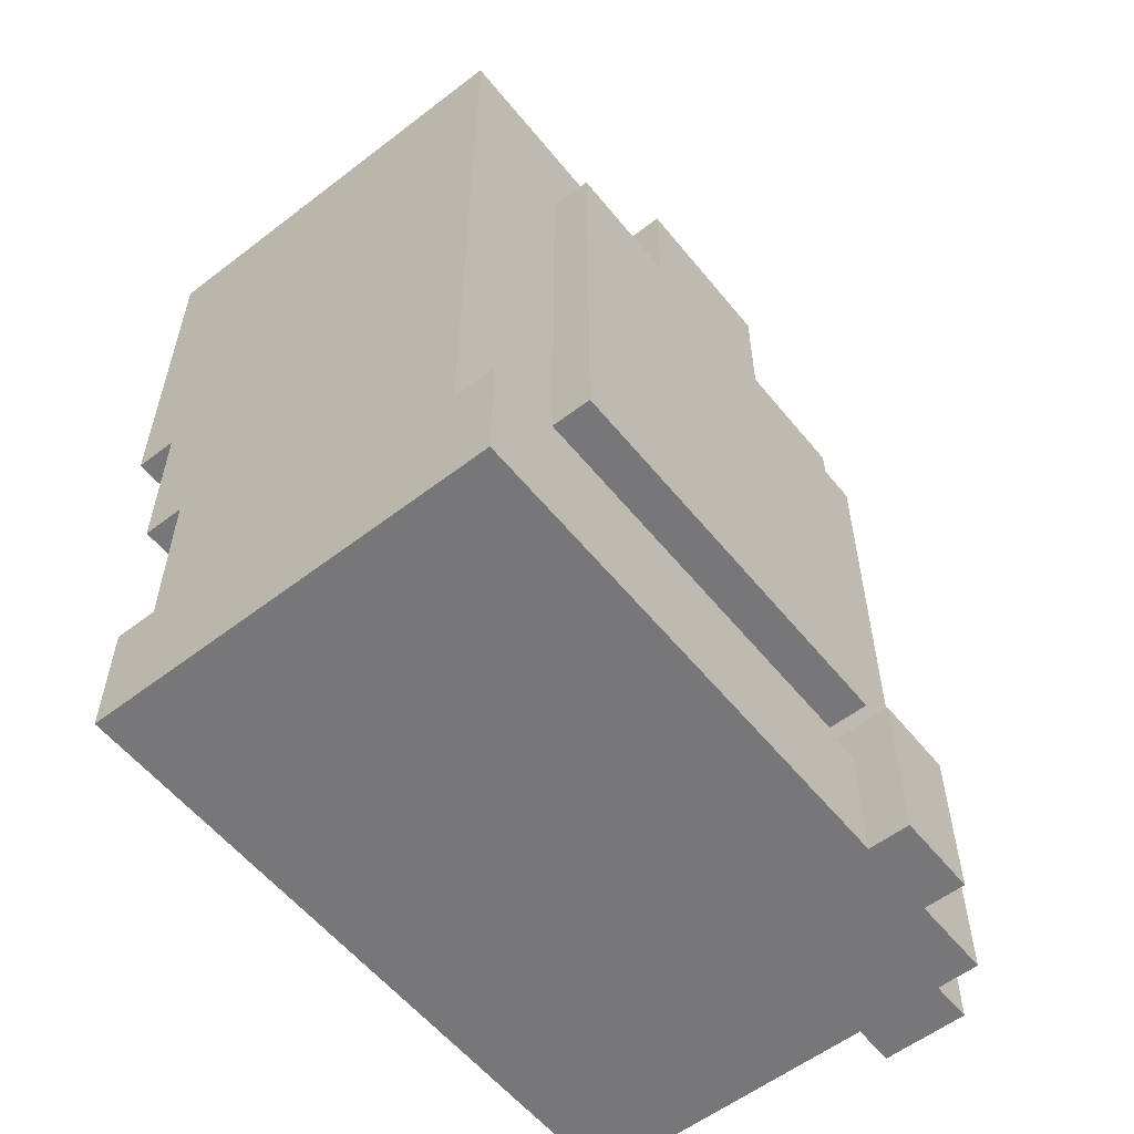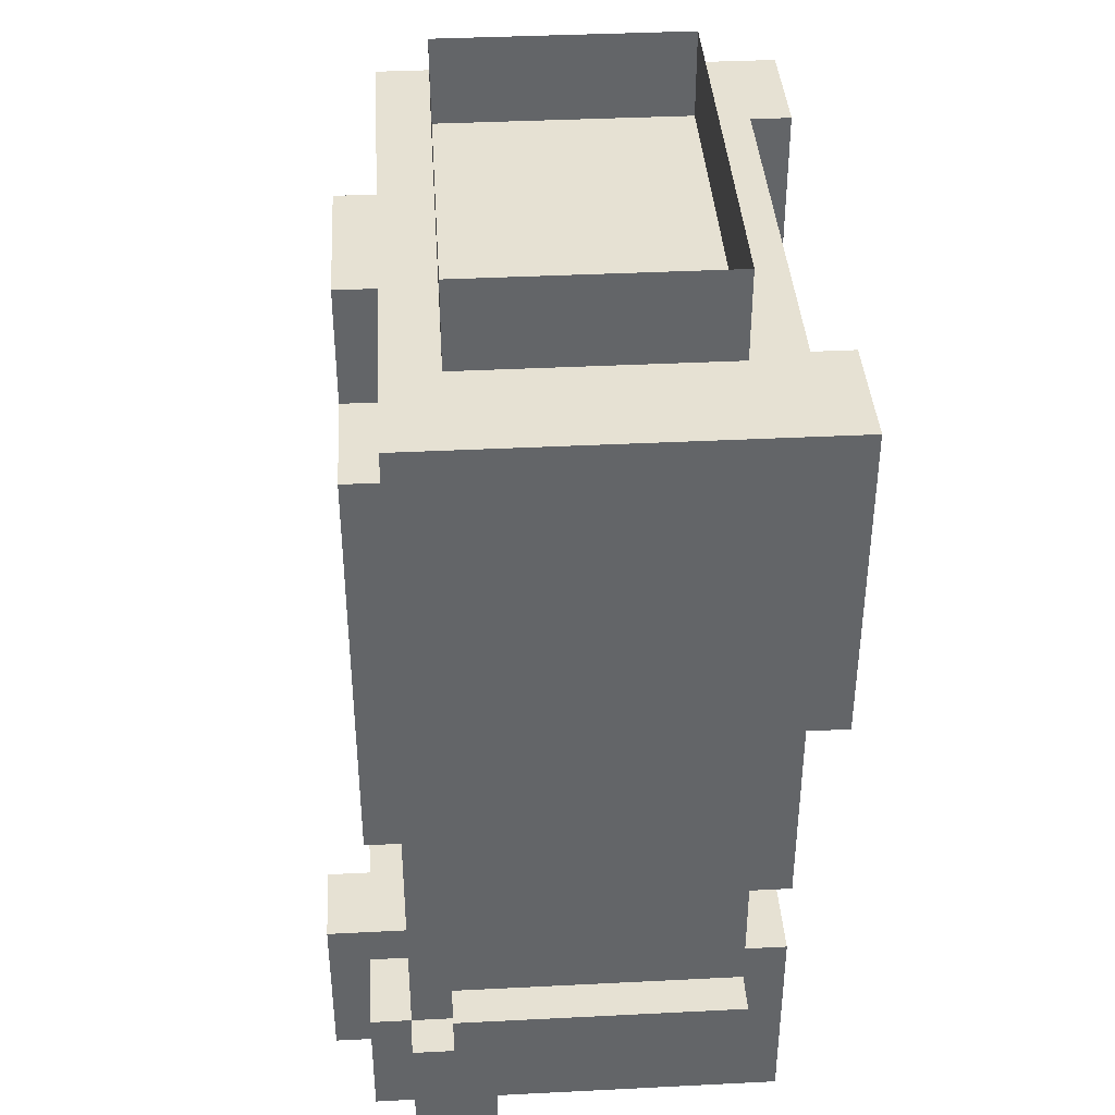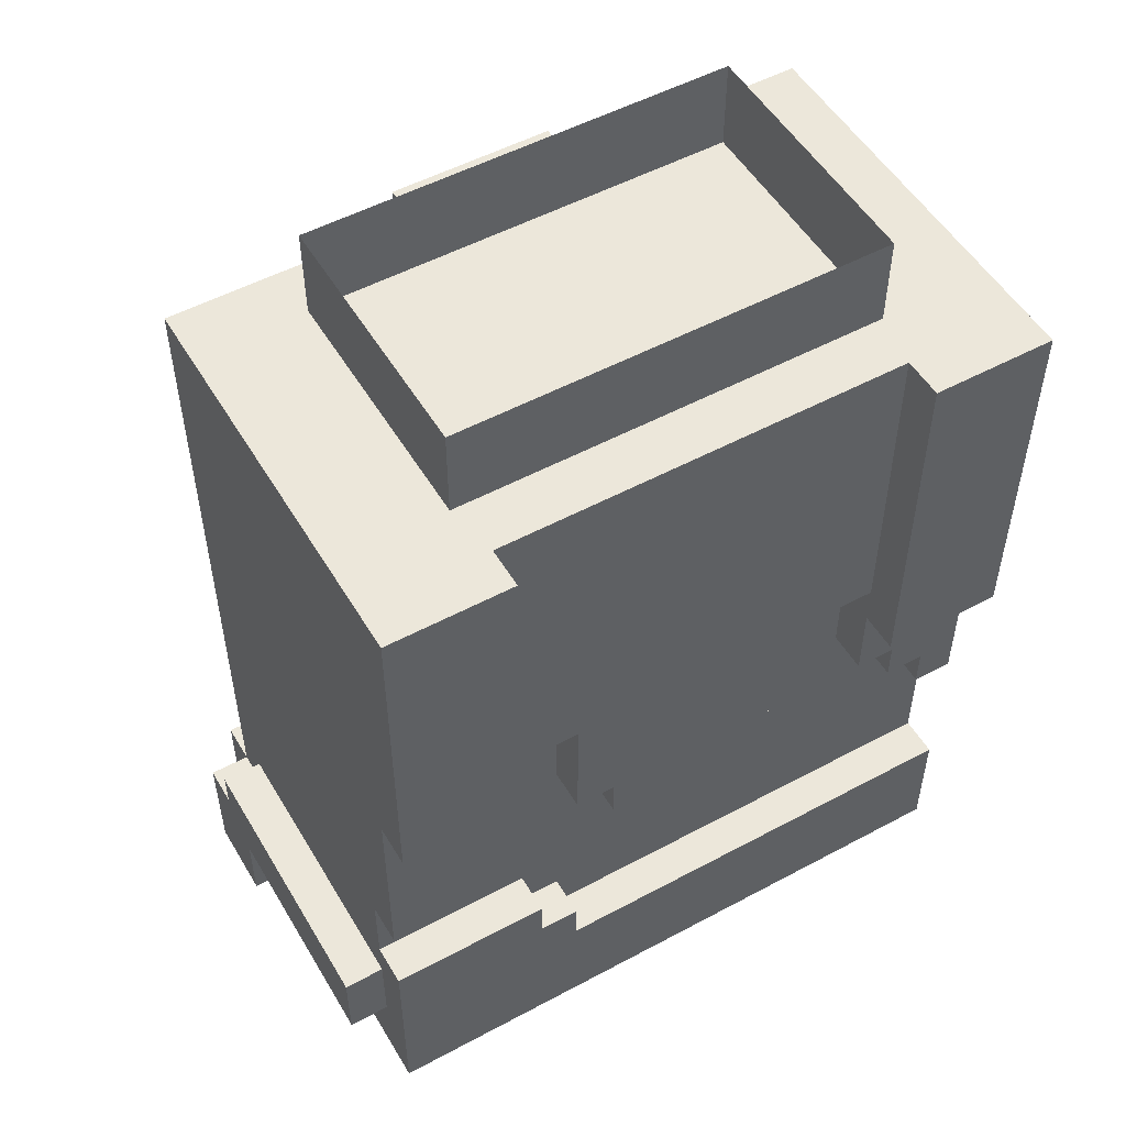
<metadata>
{"format":"obj","ext":"obj","renderer":"f3d","projection":"perspective","resolution":1024,"background":"white","views":[{"elev":-57.2,"azim":128.6,"up":"+Y"},{"elev":38.9,"azim":-93.6,"up":"+Y"},{"elev":52.2,"azim":-30.1,"up":"+Y"}]}
</metadata>
<code>
g avatar_confident_researcher_body_mesh
v -0.2499 1.468 0.1874
v -0.1562 1.468 0.1874
v -0.1562 1.312 0.1874
v -0.2499 1.312 0.1874
v -0.1562 1.218 0.1874
v -0.2499 1.218 0.1874
v -0.06248 1.125 0.1562
v -0.06248 1.093 0.1562
v -0.06248 1.093 0.125
v -0.06248 1.125 0.125
v -0.125 0.9997 0.1562
v -0.125 0.9997 0.125
v -0.125 0.9685 0.125
v -0.125 0.9685 0.1562
v -0.2499 1.062 0.125
v -0.2499 1.062 0.1562
v -0.2187 1.062 0.1562
v -0.2187 1.062 0.125
v 0.2499 1.468 -0.125
v 0.2499 1.468 0.125
v 0.1458 1.468 0.125
v 0.06248 1.468 -0.125
v 0.1562 1.468 0.1562
v 0.2499 1.468 0.1874
v -0.1562 1.468 0.1562
v 0.1562 1.468 0.1874
v -0.1458 1.468 0.125
v -0.2499 1.468 0.125
v -0.06248 1.468 -0.125
v -0.2499 1.468 -0.125
v -0.2499 1.468 0.1874
v -0.1562 1.468 0.1874
v 0.06248 1.468 -0.1562
v -0.06248 1.468 -0.1562
v 0.06248 1.468 -0.125
v 0.06248 1.468 -0.1562
v 0.06248 1.375 -0.1562
v 0.06248 1.375 -0.125
v -0.09372 1.125 0.125
v -0.09372 1.125 0.1562
v -0.06248 1.125 0.1562
v -0.06248 1.125 0.125
v 0.2499 0.9372 0.125
v 0.2499 0.8435 0.1562
v 0.2499 0.9372 0.1562
v 0.2499 0.8435 -0.1562
v 0.2499 0.9372 -0.125
v 0.2499 0.9372 -0.1562
v 0.2499 0.9997 0.125
v 0.2499 0.9997 -0.125
v 0.2499 1.062 0.125
v 0.2499 1.125 -0.125
v 0.2499 1.125 0.125
v 0.2499 1.125 0.1562
v 0.2499 1.312 0.125
v 0.2499 1.312 -0.125
v 0.2499 1.187 0.1562
v 0.2499 1.312 0.1874
v 0.2499 1.062 0.1562
v 0.2499 1.468 0.125
v 0.2499 1.468 -0.125
v 0.2499 1.468 0.1874
v 0.2499 1.187 0.1874
v -0.125 0.9685 -0.1874
v -0.1874 0.9685 -0.1874
v -0.1874 0.9372 -0.1874
v -0.125 0.9372 -0.1874
v -0.1874 0.8435 -0.1874
v -0.125 0.8435 -0.1874
v -0.06248 1.093 0.125
v -0.125 0.9997 0.125
v -0.09372 1.125 0.125
v 0.06248 1.093 0.125
v -0.06248 1.125 0.125
v -0.1562 1.125 0.125
v -0.09372 1.218 0.125
v -0.1874 1.093 0.125
v -0.2187 1.062 0.125
v -0.2187 1.093 0.125
v -0.1874 1.125 0.125
v -0.2499 0.9997 0.125
v -0.2499 1.062 0.125
v 0.2499 0.9997 0.125
v -0.09372 0.9685 0.125
v -0.125 0.9685 0.125
v 0.2187 1.062 0.125
v 0.1874 1.093 0.125
v 0.2187 1.093 0.125
v 0.1562 1.125 0.125
v 0.1874 1.125 0.125
v 0.2499 1.062 0.125
v -0.09372 0.9372 0.125
v 0.2499 0.9372 0.125
v 0.09372 1.125 0.125
v 0.06248 1.125 0.125
v 0.1562 1.218 0.125
v 0.09372 1.218 0.125
v 0.1562 1.187 0.1562
v 0.1562 1.187 0.1874
v 0.2499 1.187 0.1874
v 0.2499 1.187 0.1562
v -0.125 0.9685 0.1562
v -0.125 0.9685 0.125
v -0.09372 0.9685 0.125
v -0.09372 0.9685 0.1562
v 0.09372 1.218 0.125
v 0.09372 1.218 0.1562
v 0.1562 1.218 0.1562
v 0.1562 1.218 0.125
v 0.1562 1.468 0.1874
v 0.2499 1.468 0.1874
v 0.2499 1.312 0.1874
v 0.1562 1.312 0.1874
v 0.2499 1.187 0.1874
v 0.1562 1.187 0.1874
v -0.2812 0.9372 -0.09372
v -0.2812 0.9372 -0.125
v -0.2499 0.9372 -0.125
v -0.2499 0.9372 -0.09372
v -0.2812 0.906 -0.06248
v -0.2499 0.906 -0.06248
v -0.2499 0.8435 -0.06248
v -0.2812 0.8435 -0.06248
v -0.1562 1.468 0.1874
v -0.1562 1.468 0.1562
v -0.1562 1.312 0.1562
v -0.1562 1.312 0.1874
v -0.1562 1.218 0.1562
v -0.1562 1.218 0.1874
v -0.1874 0.9685 -0.125
v -0.1874 0.9372 -0.125
v -0.1874 0.9372 -0.1874
v -0.1874 0.9685 -0.1874
v -0.1874 0.8435 -0.1874
v -0.1874 0.8435 -0.125
v -0.125 0.8435 -0.125
v -0.125 0.9372 -0.125
v -0.125 0.9372 -0.1874
v -0.125 0.8435 -0.1874
v -0.125 0.9685 -0.125
v -0.125 0.9685 -0.1874
v -0.06248 1.125 0.1562
v 0.06248 1.125 0.1562
v 0.06248 1.093 0.1562
v -0.09372 1.218 0.1562
v -0.09372 1.125 0.1562
v -0.06248 1.093 0.1562
v 0.09372 1.218 0.1562
v 0.09372 1.125 0.1562
v 0.1562 1.312 0.1562
v 0.1562 1.218 0.1562
v -0.1562 1.312 0.1562
v -0.1562 1.218 0.1562
v -0.1562 1.468 0.1562
v 0.1562 1.468 0.1562
v -0.2812 0.906 -0.06248
v -0.2812 0.906 0.125
v -0.2499 0.906 0.125
v -0.2499 0.906 -0.06248
v 0.06248 1.375 -0.125
v 0.06248 1.375 -0.1562
v 0.1562 1.375 -0.1562
v 0.1562 1.375 -0.125
v -0.1874 0.9685 -0.125
v -0.1874 0.9685 -0.1874
v -0.125 0.9685 -0.1874
v -0.125 0.9685 -0.125
v -0.1562 1.375 -0.125
v -0.1562 1.375 -0.1562
v -0.06248 1.375 -0.1562
v -0.06248 1.375 -0.125
v -0.1562 1.218 0.1562
v -0.1562 1.218 0.125
v -0.1562 1.125 0.125
v -0.1562 1.125 0.1562
v -0.2812 0.9685 0.125
v -0.2812 0.9685 -0.09372
v -0.2499 0.9685 -0.09372
v -0.2499 0.9685 0.125
v -0.09372 0.9372 0.1562
v -0.09372 0.9372 0.125
v 0.2499 0.9372 0.125
v 0.2499 0.9372 0.1562
v -0.2499 0.9372 -0.125
v -0.2812 0.9372 -0.125
v -0.2812 0.8435 -0.125
v -0.2499 0.8435 -0.125
v 0.1562 1.125 0.125
v 0.1562 1.187 0.1562
v 0.1562 1.125 0.1562
v 0.1562 1.218 0.125
v 0.1562 1.187 0.1874
v 0.1562 1.218 0.1562
v 0.1562 1.312 0.1874
v 0.1562 1.312 0.1562
v 0.1562 1.468 0.1874
v 0.1562 1.468 0.1562
v 0.09372 1.218 0.1562
v 0.09372 1.218 0.125
v 0.09372 1.125 0.125
v 0.09372 1.125 0.1562
v 0.2187 1.062 0.125
v 0.2187 1.062 0.1562
v 0.2499 1.062 0.1562
v 0.2499 1.062 0.125
v -0.2187 1.093 0.125
v -0.2187 1.093 0.1562
v -0.1874 1.093 0.1562
v -0.1874 1.093 0.125
v -0.06248 1.093 0.125
v -0.06248 1.093 0.1562
v 0.06248 1.093 0.1562
v 0.06248 1.093 0.125
v 0.06248 1.125 0.125
v 0.06248 1.125 0.1562
v 0.09372 1.125 0.1562
v 0.09372 1.125 0.125
v 0.1562 1.125 0.125
v 0.1562 1.125 0.1562
v 0.1874 1.125 0.1562
v 0.1874 1.125 0.125
v -0.1562 1.031 -0.125
v -0.1562 1.125 -0.125
v -0.2499 1.125 -0.125
v -0.2499 0.9997 -0.125
v -0.2499 1.312 -0.125
v -0.1562 1.312 -0.125
v -0.1562 1.375 -0.125
v -0.2499 1.468 -0.125
v -0.06248 1.468 -0.125
v -0.06248 1.375 -0.125
v 0.1562 1.031 -0.125
v 0.2499 0.9997 -0.125
v 0.2499 1.125 -0.125
v 0.1562 1.125 -0.125
v 0.1562 1.312 -0.125
v 0.2499 1.312 -0.125
v 0.2499 1.468 -0.125
v 0.1562 1.375 -0.125
v 0.06248 1.468 -0.125
v 0.06248 1.375 -0.125
v 0.2499 0.9372 -0.125
v -0.2499 0.9372 -0.125
v 0.1562 1.312 -0.125
v 0.1562 1.312 -0.1562
v 0.1561 1.125 -0.1562
v 0.1562 1.125 -0.125
v 0.1562 1.031 -0.1562
v 0.1562 1.375 -0.125
v 0.1562 1.375 -0.1562
v 0.1562 1.031 -0.125
v -0.2499 0.9685 -0.09372
v -0.2812 0.9685 -0.09372
v -0.2812 0.9372 -0.09372
v -0.2499 0.9372 -0.09372
v -0.2812 0.9685 0.125
v -0.2499 0.9685 0.125
v -0.2499 0.9372 0.125
v -0.2812 0.9372 0.125
v -0.2499 0.906 0.125
v -0.2812 0.906 0.125
v -0.2812 0.8435 -0.125
v -0.2812 0.906 -0.06248
v -0.2812 0.8435 -0.06248
v -0.2812 0.9372 -0.09372
v -0.2812 0.9372 -0.125
v -0.2812 0.9372 0.125
v -0.2812 0.906 0.125
v -0.2812 0.9685 -0.09372
v -0.2812 0.9685 0.125
v -0.2499 0.8435 -0.1562
v -0.2499 0.8435 0.1562
v 0.2499 0.8435 0.1562
v 0.2499 0.8435 -0.1562
v -0.1562 1.031 -0.1562
v 0.1562 1.031 -0.1562
v 0.1561 1.125 -0.1562
v -0.1562 1.125 -0.1562
v -0.1562 1.312 -0.1562
v 0.1562 1.312 -0.1562
v 0.06248 1.375 -0.1562
v 0.1562 1.375 -0.1562
v -0.06248 1.375 -0.1562
v -0.1562 1.375 -0.1562
v 0.06248 1.468 -0.1562
v -0.06248 1.468 -0.1562
v -0.09372 1.218 0.1562
v -0.09372 1.125 0.1562
v -0.09372 1.125 0.125
v -0.09372 1.218 0.125
v -0.1562 1.218 0.125
v -0.1562 1.218 0.1562
v -0.09372 1.218 0.1562
v -0.09372 1.218 0.125
v -0.1562 1.218 0.1562
v -0.1562 1.125 0.1562
v -0.1874 1.125 0.1562
v -0.2499 1.218 0.1562
v -0.2499 1.125 0.1562
v -0.2187 1.093 0.1562
v -0.1874 1.093 0.1562
v -0.2499 1.062 0.1562
v -0.2187 1.062 0.1562
v 0.1562 1.187 0.1562
v 0.1874 1.125 0.1562
v 0.1562 1.125 0.1562
v 0.2499 1.187 0.1562
v 0.2499 1.125 0.1562
v 0.2187 1.093 0.1562
v 0.2499 1.062 0.1562
v 0.1874 1.093 0.1562
v 0.2187 1.062 0.1562
v -0.1562 1.125 -0.125
v -0.1562 1.031 -0.125
v -0.1562 1.031 -0.1562
v -0.1562 1.125 -0.1562
v -0.1562 1.312 -0.125
v -0.1562 1.312 -0.1562
v -0.1562 1.375 -0.125
v -0.1562 1.375 -0.1562
v 0.1874 1.125 0.1562
v 0.1874 1.093 0.1562
v 0.1874 1.093 0.125
v 0.1874 1.125 0.125
v 0.1874 1.093 0.125
v 0.1874 1.093 0.1562
v 0.2187 1.093 0.1562
v 0.2187 1.093 0.125
v -0.2812 0.8435 -0.125
v -0.2812 0.8435 -0.06248
v -0.2499 0.8435 -0.06248
v -0.2499 0.8435 -0.125
v 0.2499 0.9372 -0.1562
v -0.2499 0.9372 -0.1562
v -0.2499 0.8435 -0.1562
v 0.2499 0.8435 -0.1562
v -0.2499 0.9372 -0.125
v -0.2499 0.9372 -0.1562
v 0.2499 0.9372 -0.1562
v 0.2499 0.9372 -0.125
v -0.09372 0.9372 0.1562
v -0.125 0.9685 0.1562
v -0.09372 0.9685 0.1562
v -0.2499 0.9372 0.1562
v -0.2499 0.8435 0.1562
v 0.2499 0.8435 0.1562
v 0.2499 0.9372 0.1562
v -0.2499 0.9997 0.1562
v -0.125 0.9997 0.1562
v -0.09372 0.9685 0.1562
v -0.09372 0.9685 0.125
v -0.09372 0.9372 0.125
v -0.09372 0.9372 0.1562
v 0.2187 1.093 0.1562
v 0.2187 1.062 0.1562
v 0.2187 1.062 0.125
v 0.2187 1.093 0.125
v -0.1874 0.8435 -0.1874
v -0.1874 0.8435 -0.125
v -0.125 0.8435 -0.125
v -0.125 0.8435 -0.1874
v 0.06248 1.093 0.1562
v 0.06248 1.125 0.1562
v 0.06248 1.125 0.125
v 0.06248 1.093 0.125
v -0.1562 1.031 -0.1562
v -0.1562 1.031 -0.125
v 0.1562 1.031 -0.125
v 0.1562 1.031 -0.1562
v -0.06248 1.468 -0.125
v -0.06248 1.375 -0.125
v -0.06248 1.375 -0.1562
v -0.06248 1.468 -0.1562
v -0.1874 1.125 0.125
v -0.1874 1.125 0.1562
v -0.1562 1.125 0.1562
v -0.1562 1.125 0.125
v -0.2499 1.218 0.1562
v -0.2499 1.218 0.1874
v -0.1562 1.218 0.1874
v -0.1562 1.218 0.1562
v -0.1874 1.093 0.1562
v -0.1874 1.125 0.1562
v -0.1874 1.125 0.125
v -0.1874 1.093 0.125
v -0.2187 1.093 0.1562
v -0.2187 1.093 0.125
v -0.2187 1.062 0.125
v -0.2187 1.062 0.1562
v -0.2499 0.9997 0.1562
v -0.2499 0.9997 0.125
v -0.125 0.9997 0.125
v -0.125 0.9997 0.1562
v -0.1562 1.218 0.125
v -0.2499 0.9372 0.125
v -0.2499 0.9372 0.1562
v -0.2499 0.8435 0.1562
v -0.2499 0.8435 -0.1562
v -0.2499 0.9372 -0.125
v -0.2499 0.9372 -0.1562
v -0.2499 0.9997 0.125
v -0.2499 0.9997 -0.125
v -0.2499 1.062 0.125
v -0.2499 1.125 -0.125
v -0.2499 1.125 0.125
v -0.2499 1.125 0.1562
v -0.2499 1.312 0.125
v -0.2499 1.312 -0.125
v -0.2499 1.218 0.1562
v -0.2499 1.062 0.1562
v -0.2499 1.468 0.125
v -0.2499 1.468 -0.125
v -0.2499 1.312 0.1562
v -0.2499 1.312 0.1874
v -0.2499 1.468 0.1874
v -0.2499 1.312 0.1874
v -0.2499 1.218 0.1874
v -0.2499 1.218 0.1562
v -0.2499 1.312 0.1562
v -0.2499 0.9372 0.1562
v -0.2499 0.9372 0.125
v -0.2499 0.9997 0.125
v -0.2499 0.9997 0.1562
v -0.164 1.455 0.1149
v -0.164 1.455 -0.08369
v -0.164 1.538 -0.08369
v -0.164 1.538 0.1149
v 0.164 1.455 -0.08369
v 0.164 1.455 0.1149
v 0.164 1.538 0.1149
v 0.164 1.538 -0.08369
v 0.164 1.455 0.1149
v -0.164 1.455 0.1149
v -0.164 1.538 0.1149
v 0.164 1.538 0.1149
v -0.164 1.455 -0.08369
v 0.164 1.455 -0.08369
v 0.164 1.538 -0.08369
v -0.164 1.538 -0.08369
v -0.2499 1.312 0.125
v -0.2499 1.312 0.1562
v -0.2499 1.218 0.1562
g avatar_confident_researcher_body_mesh_0
f 3 2 1
f 4 3 1
f 5 3 4
f 6 5 4
f 9 8 7
f 10 9 7
f 13 12 11
f 14 13 11
f 17 16 15
f 18 17 15
f 21 20 19
f 22 21 19
f 21 23 20
f 23 24 20
f 25 23 21
f 26 24 23
f 27 25 21
f 25 27 28
f 29 27 21
f 22 29 21
f 27 29 30
f 28 27 30
f 31 25 28
f 32 25 31
f 22 33 29
f 33 34 29
f 37 36 35
f 38 37 35
f 41 40 39
f 42 41 39
f 45 44 43
f 43 44 46
f 47 43 46
f 48 47 46
f 43 47 49
f 47 50 49
f 49 50 51
f 51 50 52
f 53 51 52
f 51 53 54
f 54 53 55
f 53 52 55
f 52 56 55
f 57 54 55
f 57 55 58
f 59 51 54
f 55 56 60
f 55 60 58
f 56 61 60
f 60 62 58
f 63 57 58
f 66 65 64
f 67 66 64
f 68 66 67
f 69 68 67
f 72 71 70
f 70 71 73
f 74 72 70
f 71 72 75
f 75 72 76
f 71 75 77
f 78 71 77
f 79 78 77
f 80 77 75
f 81 71 78
f 82 81 78
f 83 73 71
f 83 71 84
f 85 84 71
f 86 73 83
f 87 73 86
f 88 87 86
f 89 73 87
f 90 89 87
f 91 86 83
f 92 83 84
f 93 83 92
f 94 73 89
f 95 73 94
f 89 96 94
f 96 97 94
f 100 99 98
f 101 100 98
f 104 103 102
f 105 104 102
f 108 107 106
f 109 108 106
f 112 111 110
f 113 112 110
f 114 112 113
f 115 114 113
f 118 117 116
f 119 118 116
f 122 121 120
f 123 122 120
f 126 125 124
f 127 126 124
f 128 126 127
f 129 128 127
f 132 131 130
f 133 132 130
f 132 134 131
f 134 135 131
f 138 137 136
f 139 138 136
f 137 138 140
f 138 141 140
f 144 143 142
f 145 142 143
f 142 145 146
f 147 144 142
f 148 145 143
f 148 143 149
f 145 148 150
f 150 148 151
f 152 145 150
f 152 153 145
f 152 150 154
f 150 155 154
f 158 157 156
f 159 158 156
f 162 161 160
f 163 162 160
f 166 165 164
f 167 166 164
f 170 169 168
f 171 170 168
f 174 173 172
f 175 174 172
f 178 177 176
f 179 178 176
f 182 181 180
f 183 182 180
f 186 185 184
f 187 186 184
f 190 189 188
f 189 191 188
f 192 191 189
f 192 193 191
f 192 194 193
f 194 195 193
f 195 194 196
f 197 195 196
f 200 199 198
f 201 200 198
f 204 203 202
f 205 204 202
f 208 207 206
f 209 208 206
f 212 211 210
f 213 212 210
f 216 215 214
f 217 216 214
f 220 219 218
f 221 220 218
f 224 223 222
f 225 224 222
f 224 226 223
f 226 227 223
f 228 227 226
f 229 228 226
f 230 228 229
f 231 228 230
f 222 232 225
f 232 233 225
f 234 233 232
f 235 234 232
f 235 236 234
f 236 237 234
f 236 238 237
f 239 238 236
f 238 239 240
f 240 239 241
f 233 242 225
f 242 243 225
f 246 245 244
f 247 246 244
f 248 246 247
f 244 245 249
f 245 250 249
f 251 248 247
f 254 253 252
f 255 254 252
f 258 257 256
f 259 258 256
f 260 258 259
f 261 260 259
f 264 263 262
f 262 263 265
f 266 262 265
f 265 263 267
f 268 267 263
f 265 267 269
f 267 270 269
f 273 272 271
f 274 273 271
f 277 276 275
f 278 277 275
f 278 279 277
f 279 280 277
f 281 280 279
f 282 280 281
f 283 281 279
f 283 279 284
f 281 283 285
f 283 286 285
f 289 288 287
f 290 289 287
f 293 292 291
f 294 293 291
f 297 296 295
f 298 297 295
f 297 298 299
f 297 299 300
f 297 300 301
f 300 299 302
f 300 302 303
f 306 305 304
f 307 304 305
f 308 307 305
f 308 305 309
f 308 309 310
f 311 309 305
f 312 310 309
f 315 314 313
f 316 315 313
f 313 317 316
f 317 318 316
f 317 319 318
f 319 320 318
f 323 322 321
f 324 323 321
f 327 326 325
f 328 327 325
f 331 330 329
f 332 331 329
f 335 334 333
f 336 335 333
f 339 338 337
f 340 339 337
f 343 342 341
f 344 341 342
f 344 345 341
f 346 341 345
f 347 341 346
f 348 344 342
f 349 348 342
f 352 351 350
f 353 352 350
f 356 355 354
f 357 356 354
f 360 359 358
f 361 360 358
f 364 363 362
f 365 364 362
f 368 367 366
f 369 368 366
f 372 371 370
f 373 372 370
f 376 375 374
f 377 376 374
f 380 379 378
f 381 380 378
f 384 383 382
f 385 384 382
f 388 387 386
f 389 388 386
f 392 391 390
f 393 392 390
f 394 75 76
f 397 396 395
f 397 395 398
f 395 399 398
f 399 400 398
f 399 395 401
f 402 399 401
f 402 401 403
f 402 403 404
f 403 405 404
f 405 403 406
f 405 406 407
f 404 405 407
f 408 404 407
f 406 409 407
f 403 410 406
f 408 407 411
f 412 408 411
f 411 407 413
f 411 413 414
f 415 411 414
f 418 417 416
f 419 418 416
f 422 421 420
f 423 422 420
f 426 425 424
f 427 426 424
f 430 429 428
f 431 430 428
f 434 433 432
f 435 434 432
f 438 437 436
f 439 438 436
f 442 441 440

</code>
